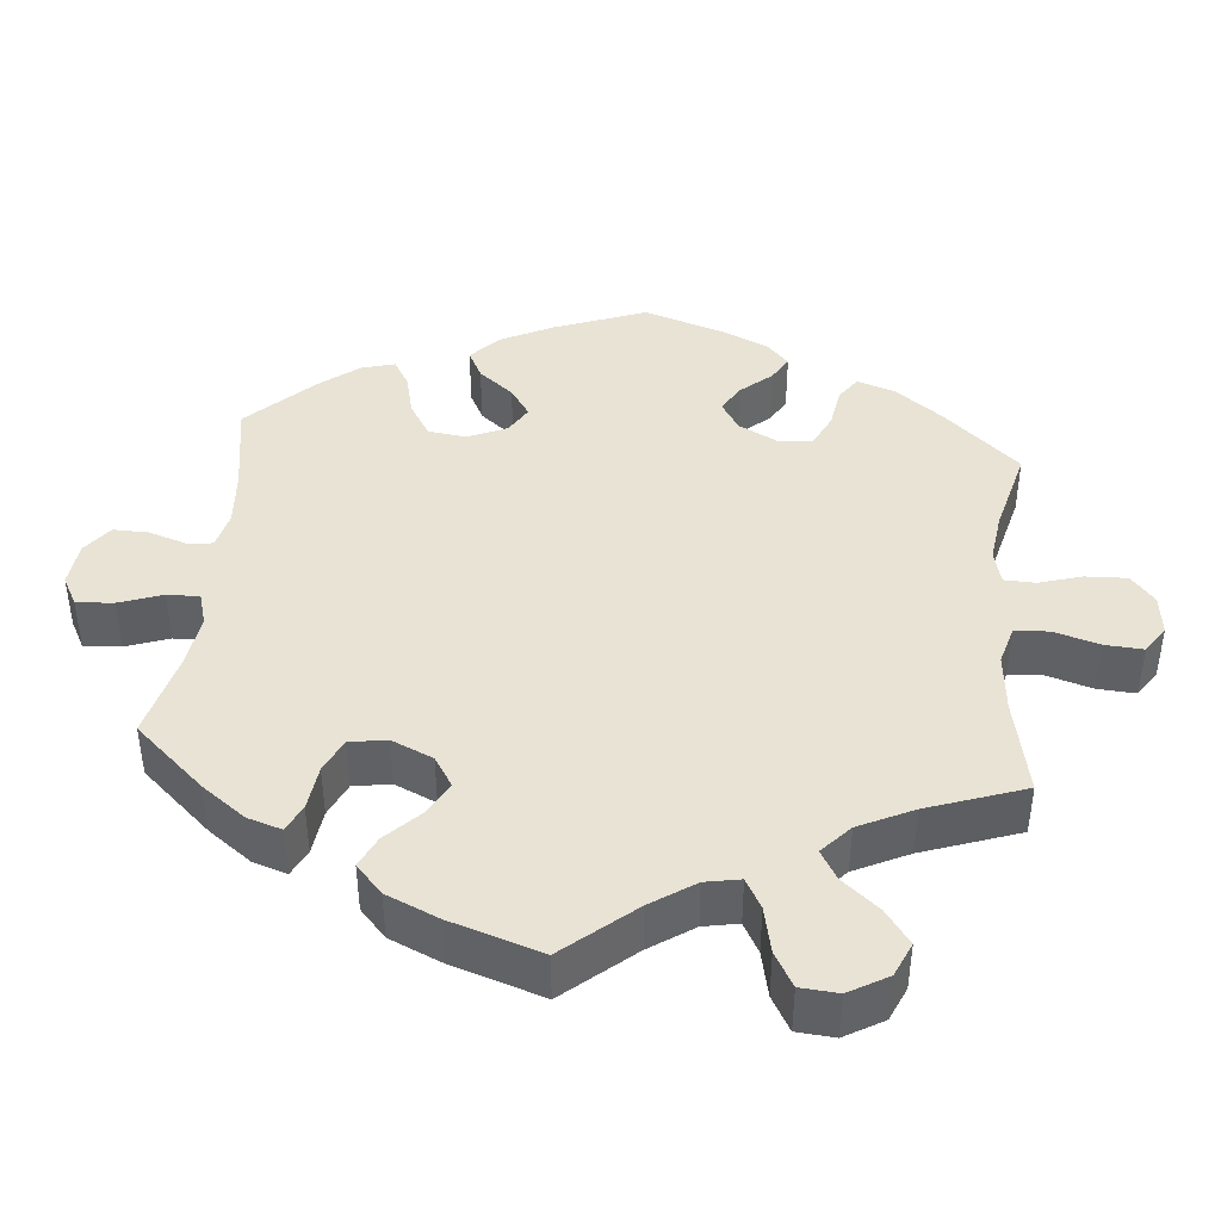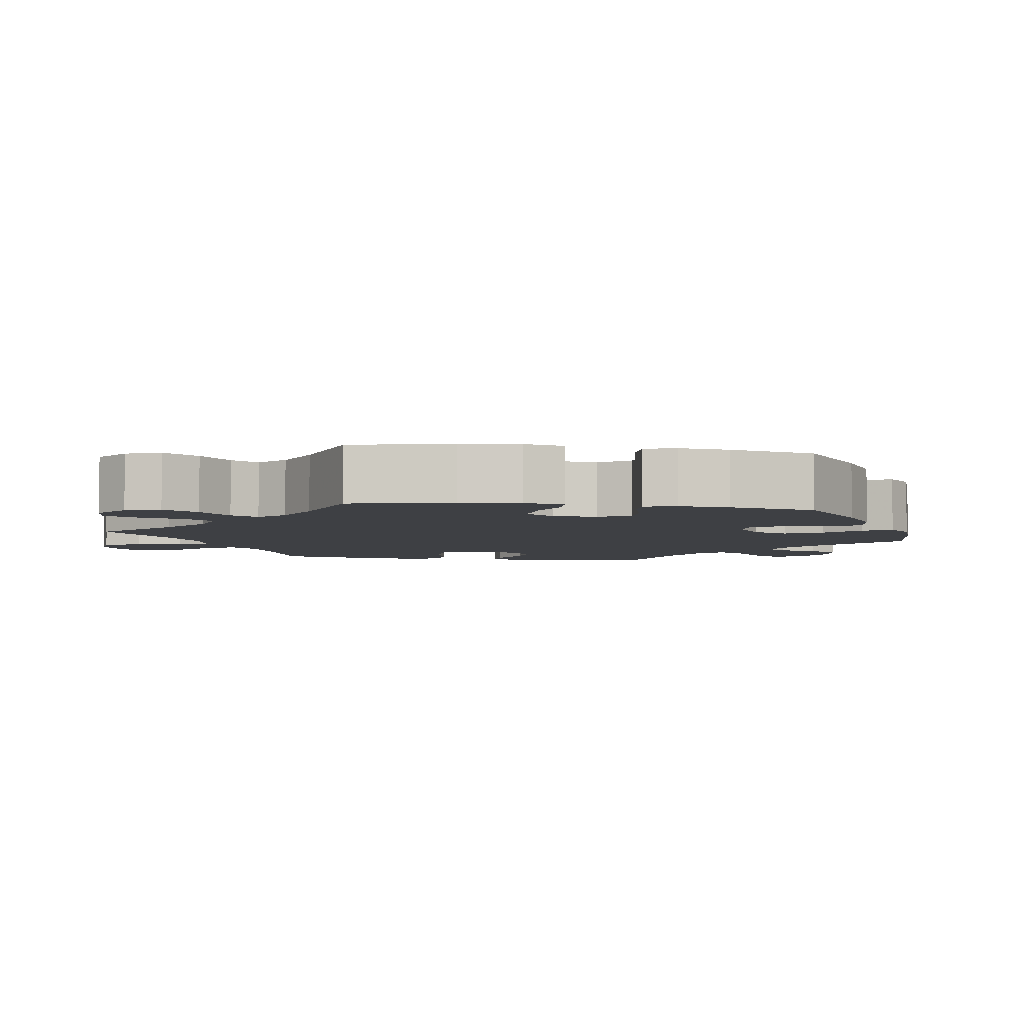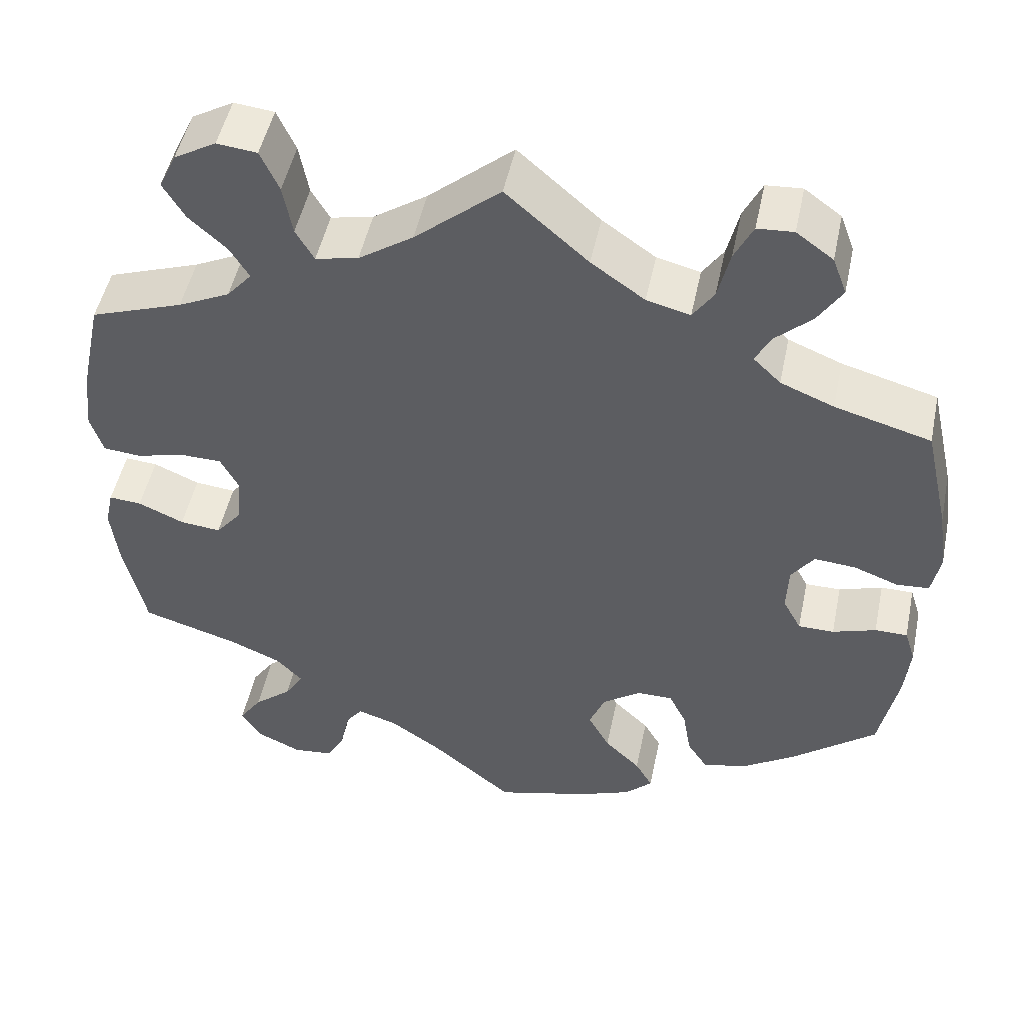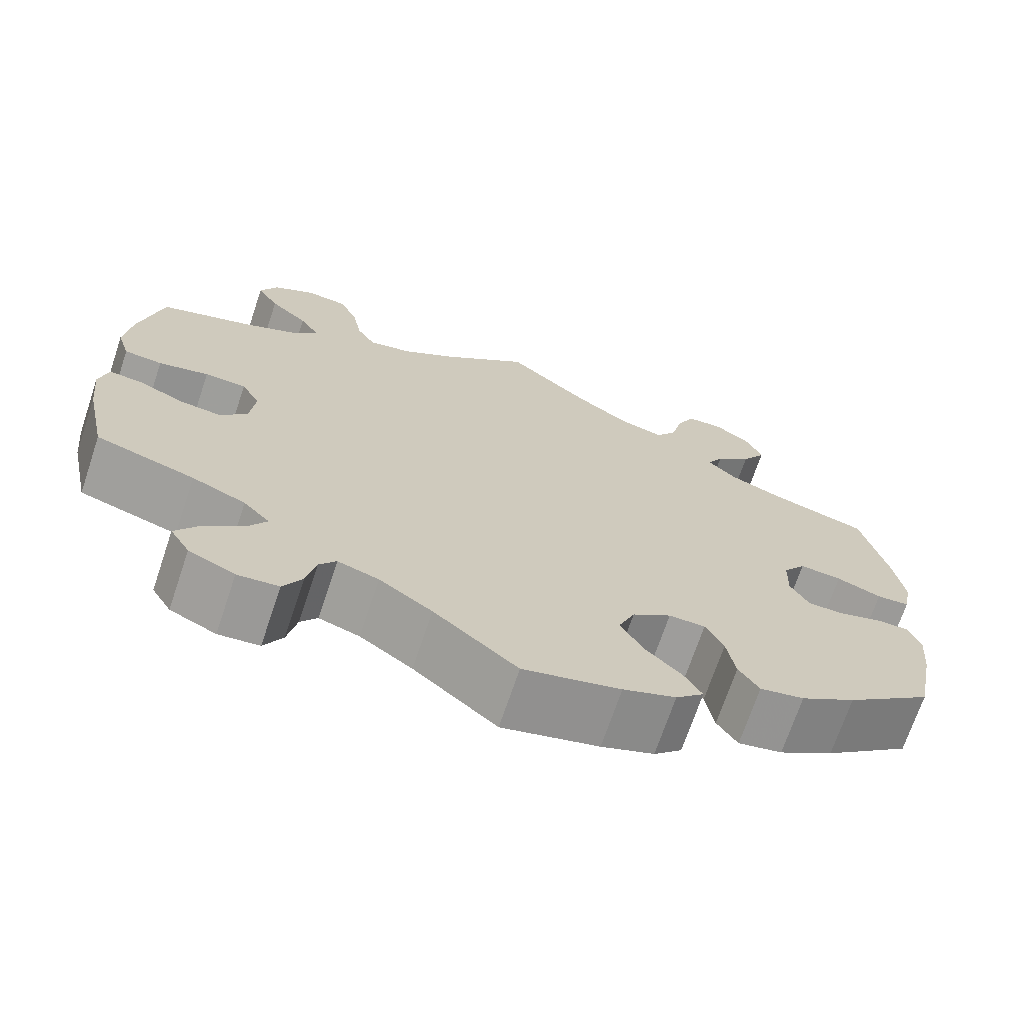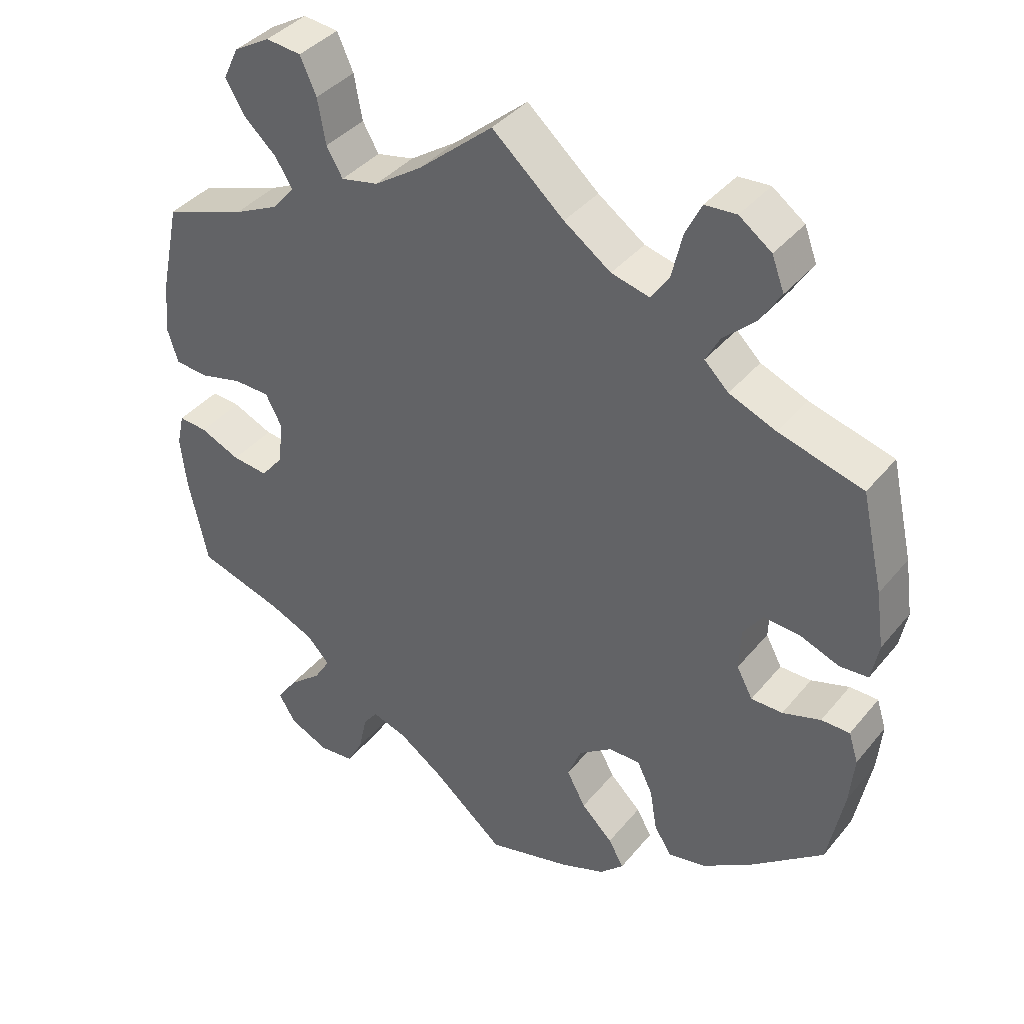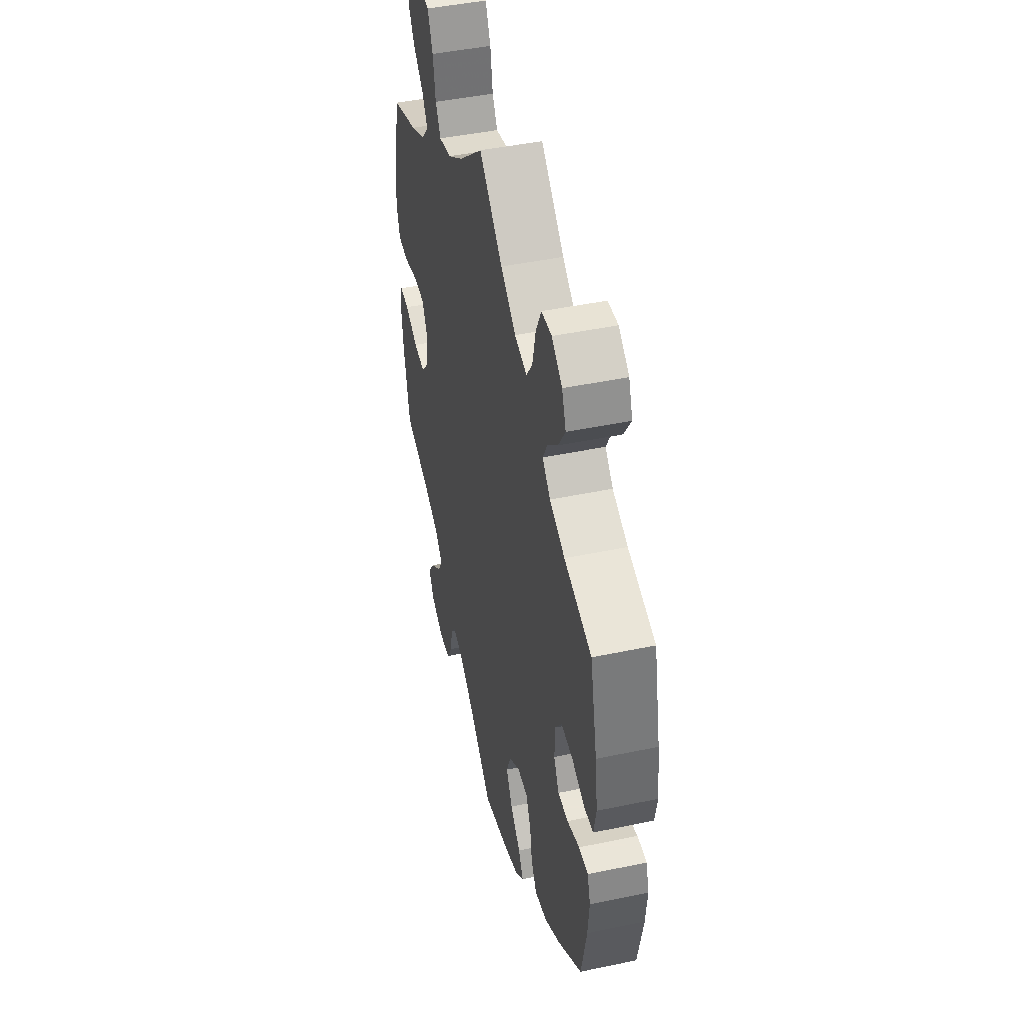
<metadata>
{"format":"obj","ext":"obj","renderer":"f3d","projection":"perspective","resolution":1024,"background":"white","views":[{"elev":41.3,"azim":-54.6,"up":"+Y"},{"elev":-4.8,"azim":80.7,"up":"+Y"},{"elev":49.5,"azim":11.8,"up":"+Z"},{"elev":-70.5,"azim":-18.6,"up":"+Z"},{"elev":39.1,"azim":35.0,"up":"+Z"},{"elev":45.5,"azim":76.4,"up":"+Z"}]}
</metadata>
<code>
v 0.53 0.07 0.157
v 0.541 0.07 0.08
v 0.531 0.07 0.028
v 0.492 0.07 0.025
v 0.439 0.07 0.045
v 0.389 0.07 0.049
v 0.362 0.07 0.011
v 0.36 0.07 -0.046
v 0.382 0.07 -0.087
v 0.425 0.07 -0.087
v 0.477 0.07 -0.07
v 0.516 0.07 -0.07
v 0.529 0.07 -0.111
v 0.523 0.07 -0.177
v 0.501 0.07 -0.289
v 0.399 0.07 -0.371
v 0.334 0.07 -0.413
v 0.282 0.07 -0.424
v 0.258 0.07 -0.387
v 0.248 0.07 -0.328
v 0.227 0.07 -0.285
v 0.184 0.07 -0.285
v 0.138 0.07 -0.318
v 0.119 0.07 -0.365
v 0.145 0.07 -0.413
v 0.188 0.07 -0.455
v 0.209 0.07 -0.492
v 0.176 0.07 -0.524
v 0.114 0.07 -0.548
v 0 0.07 -0.578
v -0.098 0.07 -0.496
v -0.16 0.07 -0.453
v -0.208 0.07 -0.438
v -0.228 0.07 -0.465
v -0.239 0.07 -0.517
v -0.261 0.07 -0.557
v -0.309 0.07 -0.562
v -0.363 0.07 -0.537
v -0.386 0.07 -0.499
v -0.359 0.07 -0.459
v -0.313 0.07 -0.42
v -0.291 0.07 -0.384
v -0.322 0.07 -0.351
v -0.385 0.07 -0.324
v -0.501 0.07 -0.289
v -0.527 0.07 -0.168
v -0.535 0.07 -0.097
v -0.525 0.07 -0.052
v -0.486 0.07 -0.055
v -0.431 0.07 -0.079
v -0.382 0.07 -0.084
v -0.351 0.07 -0.046
v -0.345 0.07 0.013
v -0.367 0.07 0.055
v -0.416 0.07 0.056
v -0.475 0.07 0.041
v -0.52 0.07 0.045
v -0.535 0.07 0.093
v -0.527 0.07 0.167
v -0.501 0.07 0.288
v -0.39 0.07 0.327
v -0.328 0.07 0.357
v -0.298 0.07 0.392
v -0.321 0.07 0.43
v -0.366 0.07 0.471
v -0.392 0.07 0.515
v -0.371 0.07 0.559
v -0.321 0.07 0.588
v -0.273 0.07 0.583
v -0.251 0.07 0.534
v -0.24 0.07 0.473
v -0.218 0.07 0.435
v -0.167 0.07 0.446
v -0.102 0.07 0.49
v 0 0.07 0.577
v 0.098 0.07 0.491
v 0.162 0.07 0.446
v 0.214 0.07 0.433
v 0.239 0.07 0.47
v 0.253 0.07 0.53
v 0.275 0.07 0.575
v 0.318 0.07 0.578
v 0.362 0.07 0.546
v 0.379 0.07 0.501
v 0.35 0.07 0.455
v 0.307 0.07 0.415
v 0.288 0.07 0.379
v 0.321 0.07 0.347
v 0.385 0.07 0.321
v 0.5 0.07 0.289
v 0.53 0 0.157
v 0.541 0 0.08
v 0.531 0 0.028
v 0.492 0 0.025
v 0.439 0 0.045
v 0.389 0 0.049
v 0.362 0 0.011
v 0.36 0 -0.046
v 0.382 0 -0.087
v 0.425 0 -0.087
v 0.477 0 -0.07
v 0.516 0 -0.07
v 0.529 0 -0.111
v 0.523 0 -0.177
v 0.501 0 -0.289
v 0.399 0 -0.371
v 0.334 0 -0.413
v 0.282 0 -0.424
v 0.258 0 -0.387
v 0.248 0 -0.328
v 0.227 0 -0.285
v 0.184 0 -0.285
v 0.138 0 -0.318
v 0.119 0 -0.365
v 0.145 0 -0.413
v 0.188 0 -0.455
v 0.209 0 -0.492
v 0.176 0 -0.524
v 0.114 0 -0.548
v 0 0 -0.578
v -0.098 0 -0.496
v -0.16 0 -0.453
v -0.208 0 -0.438
v -0.228 0 -0.465
v -0.239 0 -0.517
v -0.261 0 -0.557
v -0.309 0 -0.562
v -0.363 0 -0.537
v -0.386 0 -0.499
v -0.359 0 -0.459
v -0.313 0 -0.42
v -0.291 0 -0.384
v -0.322 0 -0.351
v -0.385 0 -0.324
v -0.501 0 -0.289
v -0.527 0 -0.168
v -0.535 0 -0.097
v -0.525 0 -0.052
v -0.486 0 -0.055
v -0.431 0 -0.079
v -0.382 0 -0.084
v -0.351 0 -0.046
v -0.345 0 0.013
v -0.367 0 0.055
v -0.416 0 0.056
v -0.475 0 0.041
v -0.52 0 0.045
v -0.535 0 0.093
v -0.527 0 0.167
v -0.501 0 0.288
v -0.39 0 0.327
v -0.328 0 0.357
v -0.298 0 0.392
v -0.321 0 0.43
v -0.366 0 0.471
v -0.392 0 0.515
v -0.371 0 0.559
v -0.321 0 0.588
v -0.273 0 0.583
v -0.251 0 0.534
v -0.24 0 0.473
v -0.218 0 0.435
v -0.167 0 0.446
v -0.102 0 0.49
v 0 0 0.577
v 0.098 0 0.491
v 0.162 0 0.446
v 0.214 0 0.433
v 0.239 0 0.47
v 0.253 0 0.53
v 0.275 0 0.575
v 0.318 0 0.578
v 0.362 0 0.546
v 0.379 0 0.501
v 0.35 0 0.455
v 0.307 0 0.415
v 0.288 0 0.379
v 0.321 0 0.347
v 0.385 0 0.321
v 0.5 0 0.289
f 89 90 1 2
f 88 89 2 3
f 87 88 3 4
f 83 84 85 86
f 83 86 87
f 82 83 87
f 79 80 81 82
f 78 79 82 87
f 77 78 87 4
f 74 75 76
f 73 74 76 77
f 72 73 77 4
f 68 69 70 71
f 68 71 72
f 67 68 72
f 64 65 66 67
f 63 64 67 72
f 62 63 72 4
f 58 59 60 61
f 55 56 57 58
f 54 55 58 61
f 53 54 61 62
f 47 48 49 50
f 47 50 51
f 44 45 46 47
f 43 44 47 51
f 42 43 51 52
f 38 39 40 41
f 38 41 42
f 37 38 42
f 34 35 36 37
f 33 34 37 42
f 32 33 42 52
f 28 29 30 31
f 25 26 27 28
f 24 25 28 31
f 23 24 31 32
f 17 18 19 20
f 17 20 21
f 16 17 21
f 15 16 21
f 14 15 21
f 13 14 21 22
f 10 11 12 13
f 9 10 13 22
f 62 4 5
f 62 5 6
f 53 62 6 7
f 52 53 7 8
f 22 23 32 52
f 8 9 22 52
f 92 91 180 179
f 93 92 179 178
f 94 93 178 177
f 176 175 174 173
f 177 176 173
f 177 173 172
f 172 171 170 169
f 177 172 169 168
f 94 177 168 167
f 166 165 164
f 167 166 164 163
f 94 167 163 162
f 161 160 159 158
f 162 161 158
f 162 158 157
f 157 156 155 154
f 162 157 154 153
f 94 162 153 152
f 151 150 149 148
f 148 147 146 145
f 151 148 145 144
f 152 151 144 143
f 140 139 138 137
f 141 140 137
f 137 136 135 134
f 141 137 134 133
f 142 141 133 132
f 131 130 129 128
f 132 131 128
f 132 128 127
f 127 126 125 124
f 132 127 124 123
f 142 132 123 122
f 121 120 119 118
f 118 117 116 115
f 121 118 115 114
f 122 121 114 113
f 110 109 108 107
f 111 110 107
f 111 107 106
f 111 106 105
f 111 105 104
f 112 111 104 103
f 103 102 101 100
f 112 103 100 99
f 95 94 152
f 96 95 152
f 97 96 152 143
f 98 97 143 142
f 142 122 113 112
f 142 112 99 98
f 1 91 92 2
f 2 92 93 3
f 3 93 94 4
f 4 94 95 5
f 5 95 96 6
f 6 96 97 7
f 7 97 98 8
f 8 98 99 9
f 9 99 100 10
f 10 100 101 11
f 11 101 102 12
f 12 102 103 13
f 13 103 104 14
f 14 104 105 15
f 15 105 106 16
f 16 106 107 17
f 17 107 108 18
f 18 108 109 19
f 19 109 110 20
f 20 110 111 21
f 21 111 112 22
f 22 112 113 23
f 23 113 114 24
f 24 114 115 25
f 25 115 116 26
f 26 116 117 27
f 27 117 118 28
f 28 118 119 29
f 29 119 120 30
f 30 120 121 31
f 31 121 122 32
f 32 122 123 33
f 33 123 124 34
f 34 124 125 35
f 35 125 126 36
f 36 126 127 37
f 37 127 128 38
f 38 128 129 39
f 39 129 130 40
f 40 130 131 41
f 41 131 132 42
f 42 132 133 43
f 43 133 134 44
f 44 134 135 45
f 45 135 136 46
f 46 136 137 47
f 47 137 138 48
f 48 138 139 49
f 49 139 140 50
f 50 140 141 51
f 51 141 142 52
f 52 142 143 53
f 53 143 144 54
f 54 144 145 55
f 55 145 146 56
f 56 146 147 57
f 57 147 148 58
f 58 148 149 59
f 59 149 150 60
f 60 150 151 61
f 61 151 152 62
f 62 152 153 63
f 63 153 154 64
f 64 154 155 65
f 65 155 156 66
f 66 156 157 67
f 67 157 158 68
f 68 158 159 69
f 69 159 160 70
f 70 160 161 71
f 71 161 162 72
f 72 162 163 73
f 73 163 164 74
f 74 164 165 75
f 75 165 166 76
f 76 166 167 77
f 77 167 168 78
f 78 168 169 79
f 79 169 170 80
f 80 170 171 81
f 81 171 172 82
f 82 172 173 83
f 83 173 174 84
f 84 174 175 85
f 85 175 176 86
f 86 176 177 87
f 87 177 178 88
f 88 178 179 89
f 89 179 180 90
f 90 180 91 1

</code>
